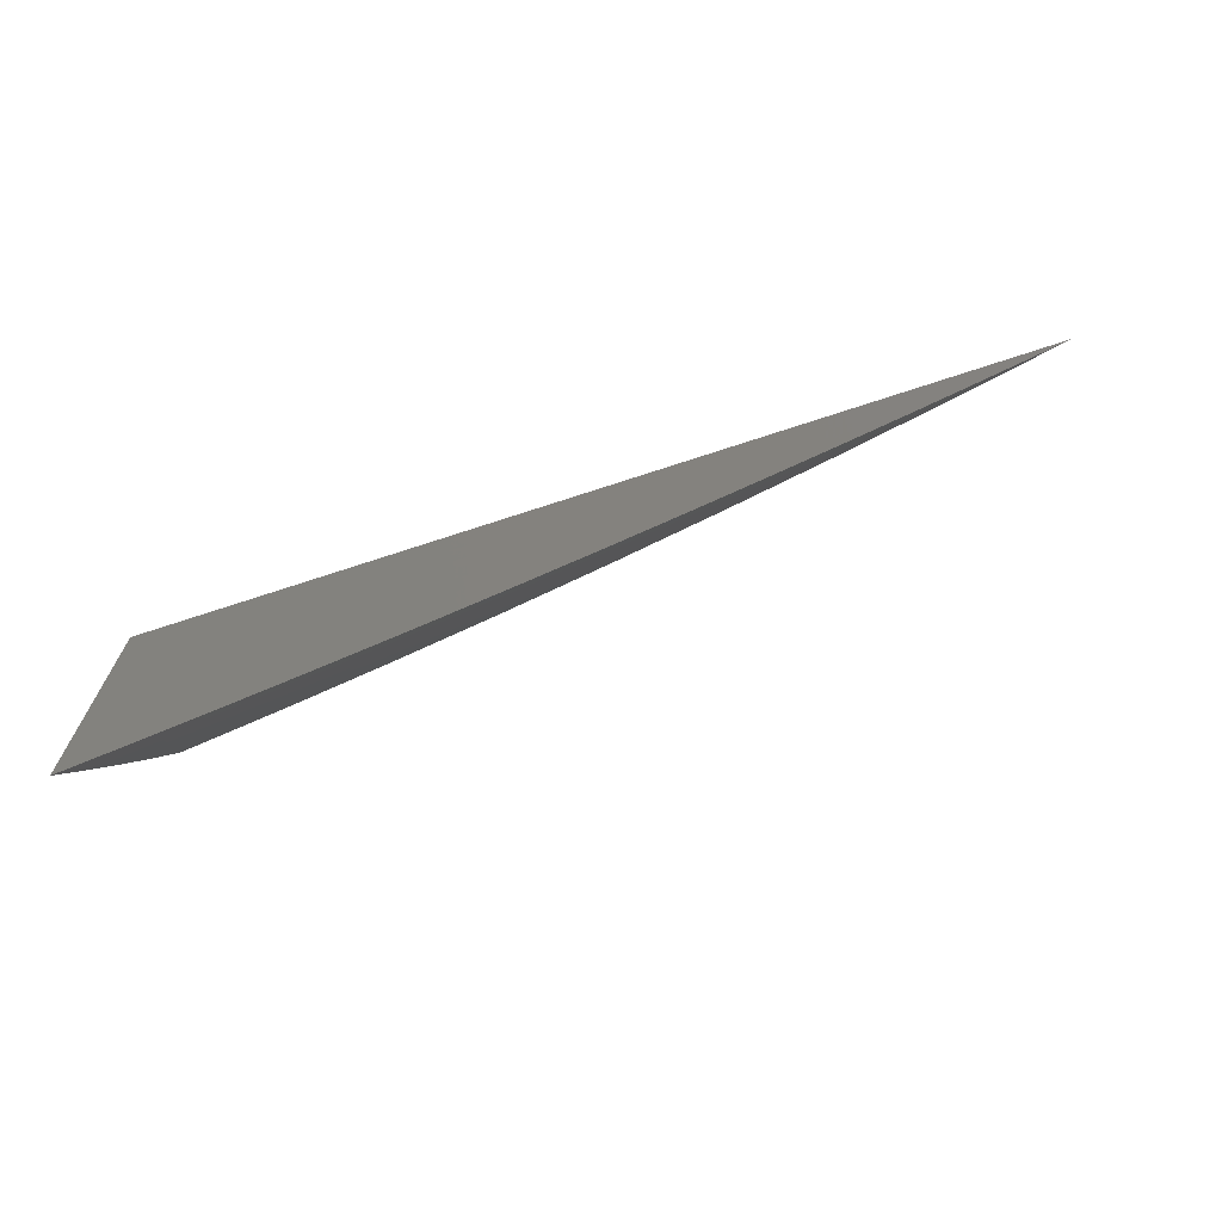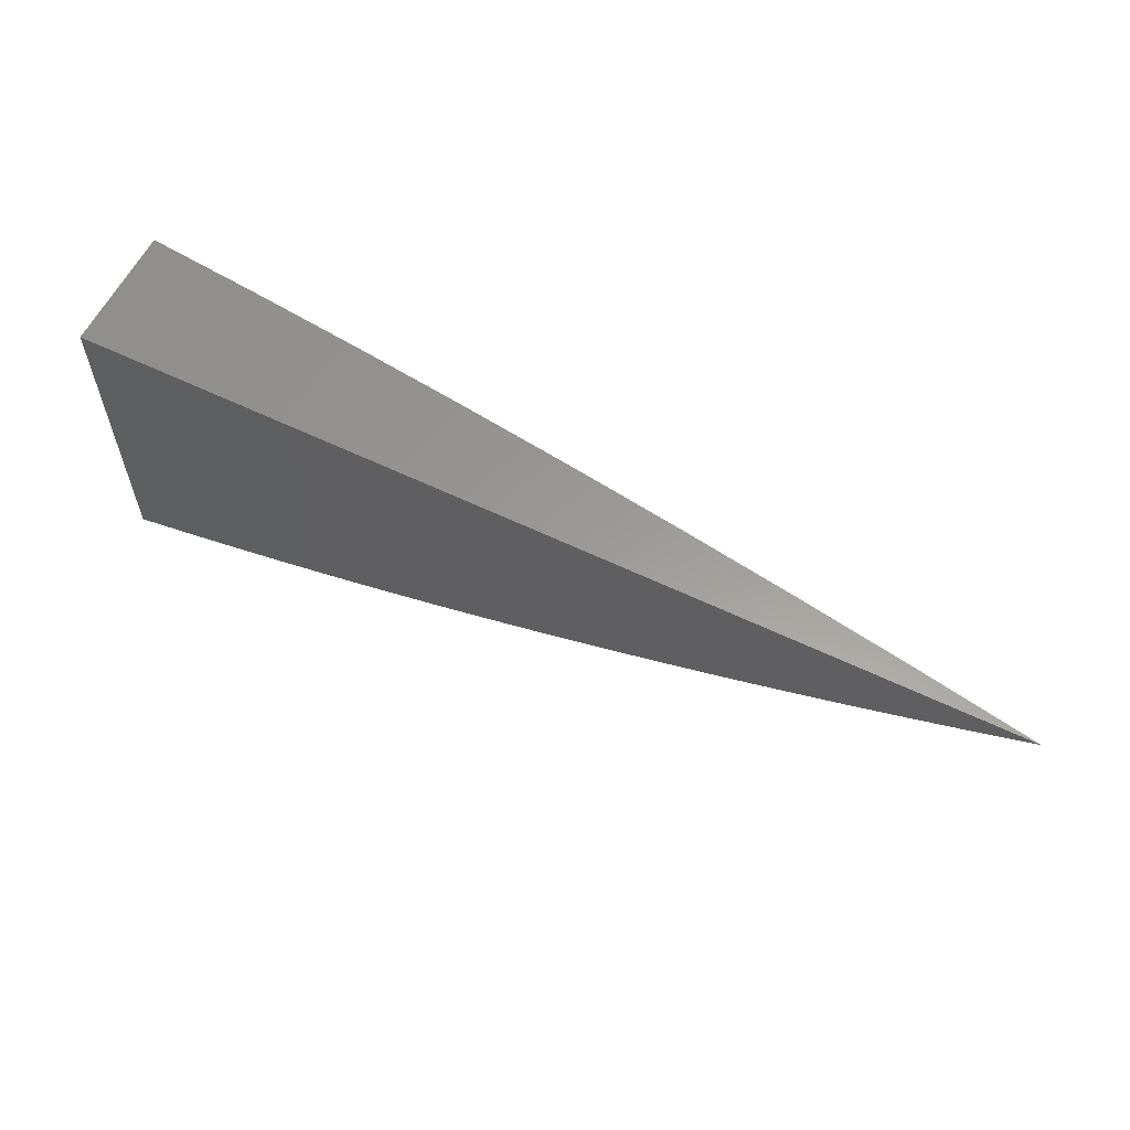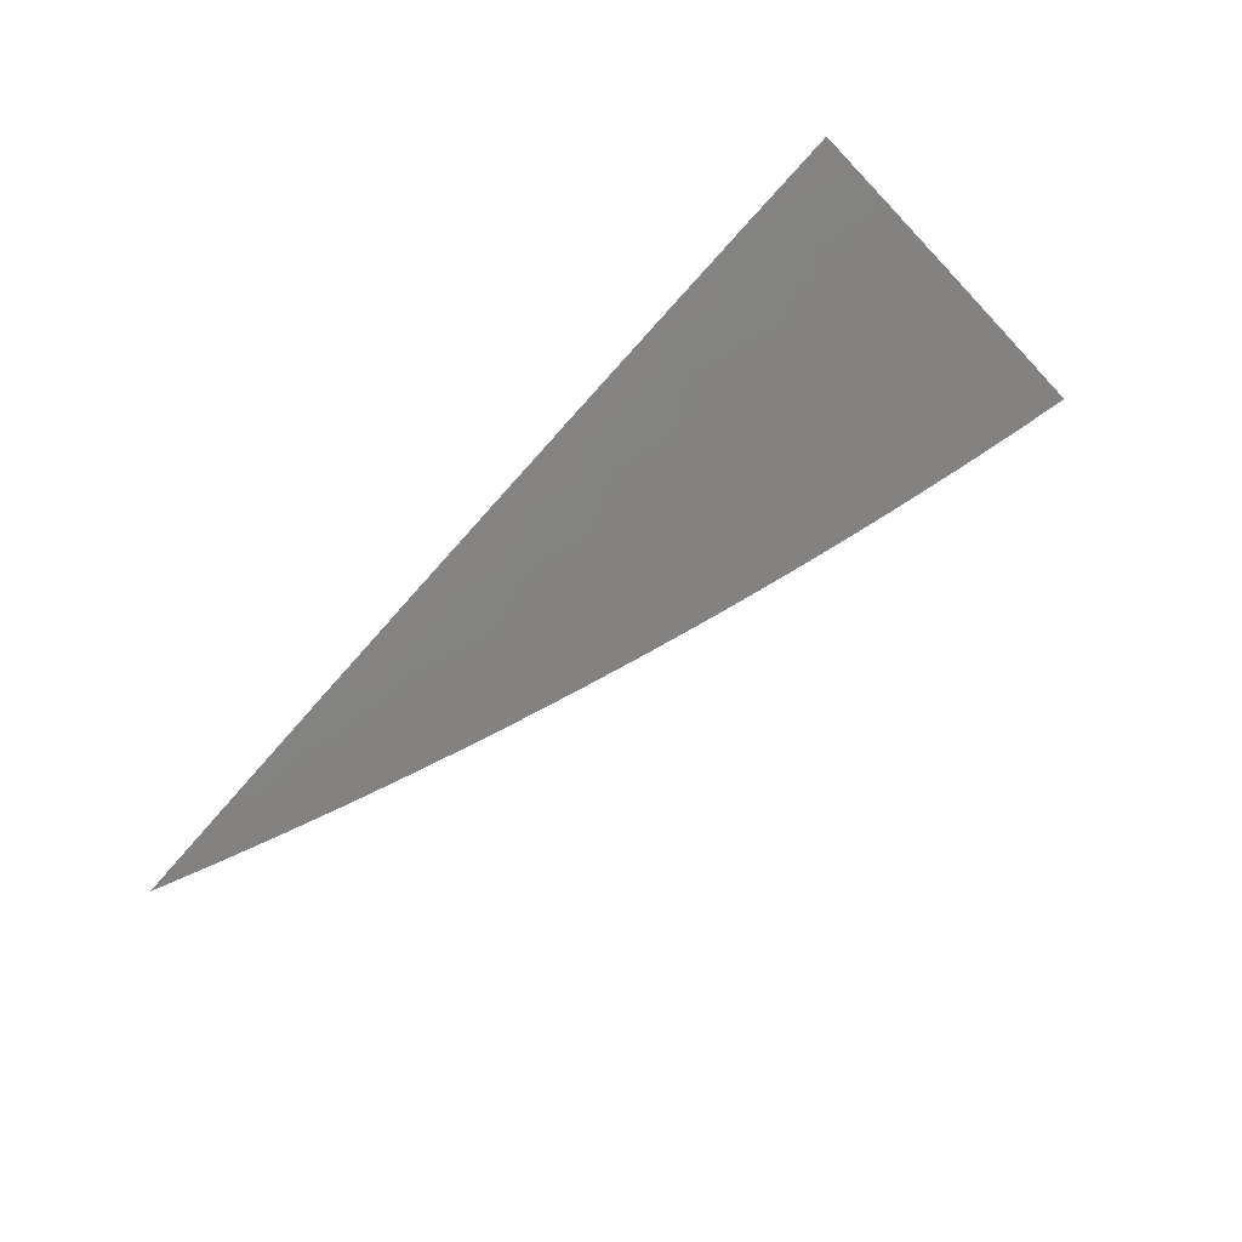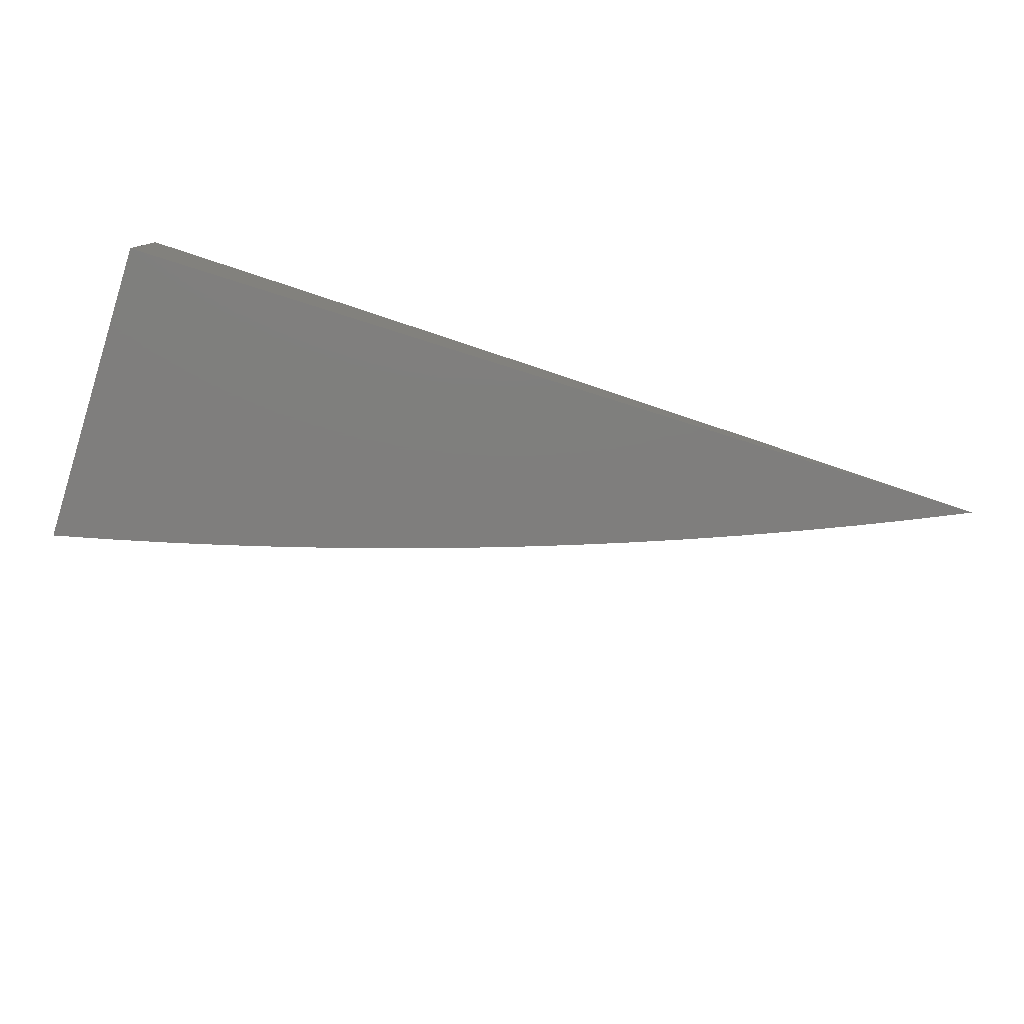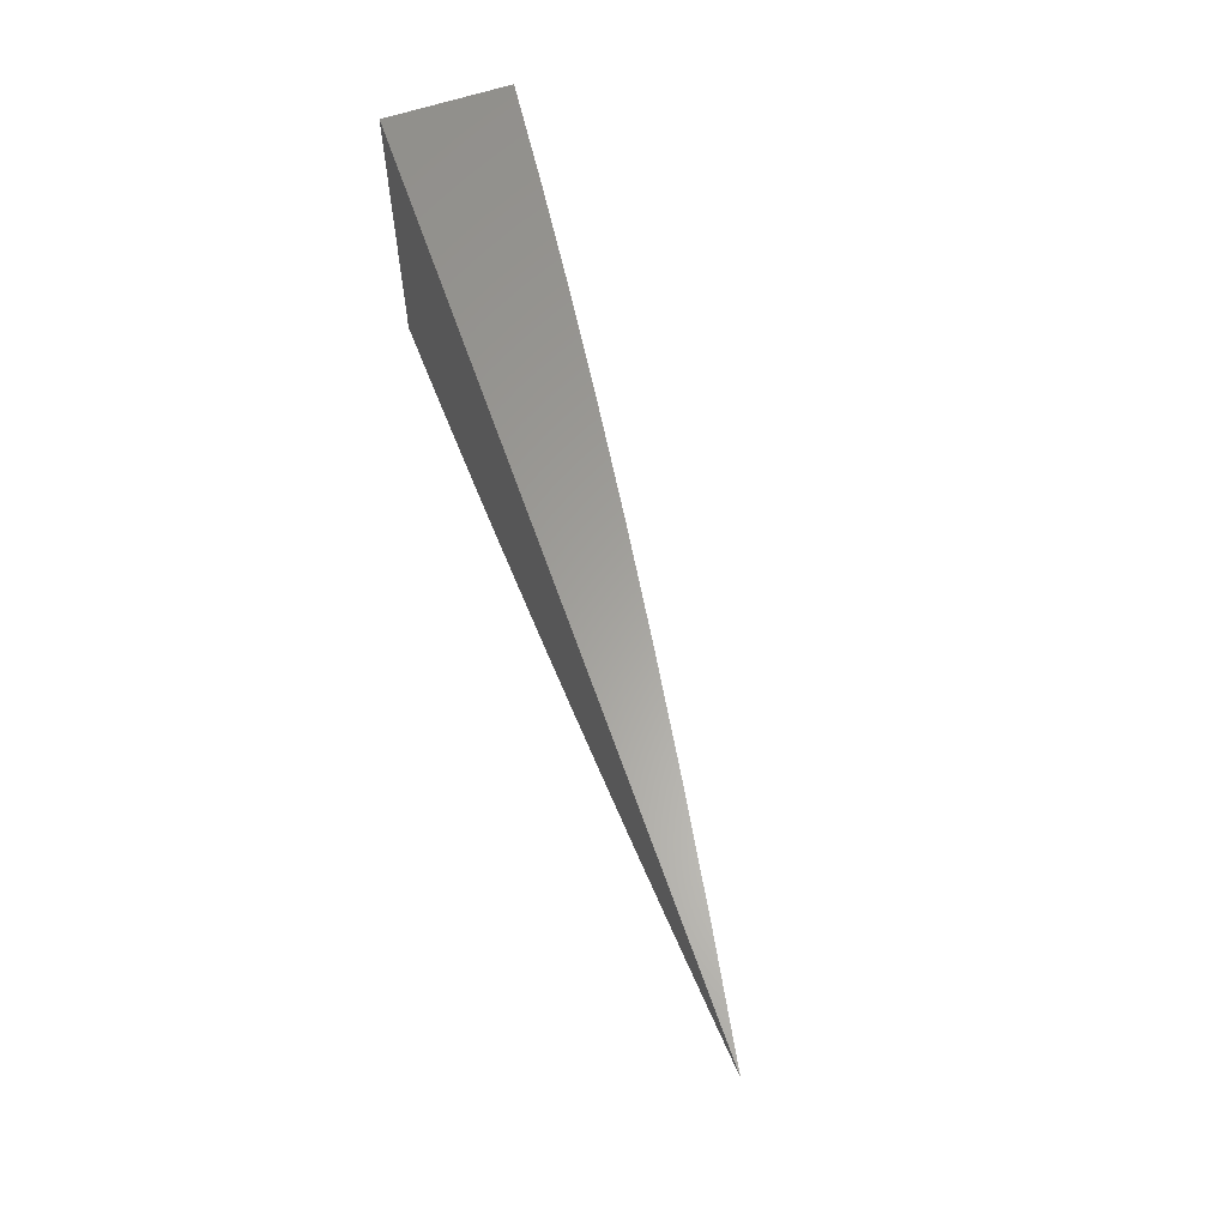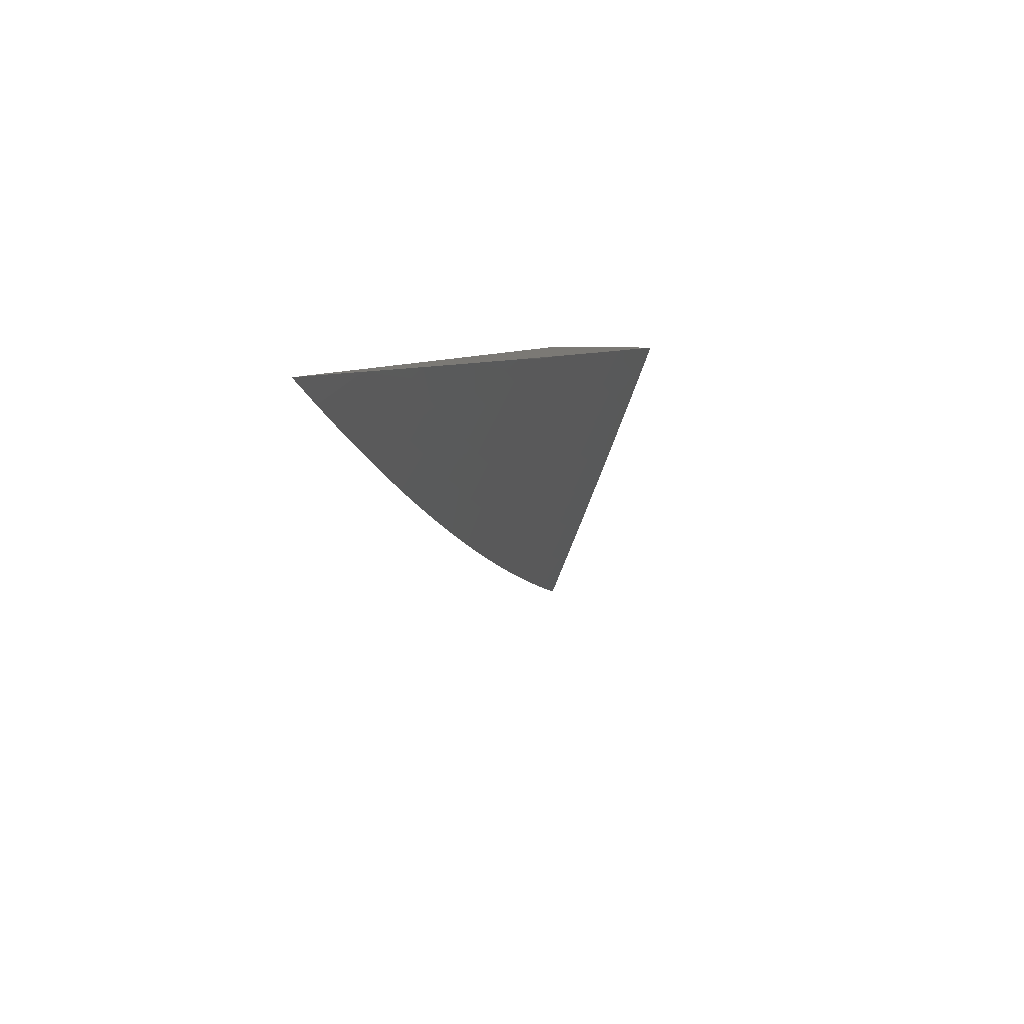
<metadata>
{"format":"stl","ext":"stl","renderer":"f3d","projection":"perspective","resolution":1024,"background":"white","views":[{"elev":-69.8,"azim":-161.7,"up":"+Y"},{"elev":59.8,"azim":-153.7,"up":"+Y"},{"elev":75.5,"azim":-48.0,"up":"+Z"},{"elev":-78.3,"azim":162.5,"up":"+Z"},{"elev":61.8,"azim":-108.9,"up":"+Y"},{"elev":6.7,"azim":-75.7,"up":"+Y"}]}
</metadata>
<code>
# stl→obj: 113 verts, 222 faces
v -1.848 -4 11
v -1.797 -4.023 11
v -1.743 -4 11.02
v -1.746 -4.046 11
v -1.721 -4.018 11.01
v -1.694 -4.068 11
v -1.665 -4.041 11.01
v -1.642 -4.089 11
v -1.609 -4.064 11.01
v -1.59 -4.11 11
v -1.571 -4.079 11.01
v -1.532 -4.094 11.01
v -1.52 -4.06 11.03
v -1.482 -4.075 11.03
v -1.47 -4.041 11.04
v -1.432 -4.055 11.04
v -1.42 -4.022 11.06
v -1.383 -4.035 11.06
v -1.371 -4.001 11.07
v -1.334 -4.014 11.07
v -1.319 -4 11.08
v -1.296 -4.026 11.07
v -1.249 -4.004 11.09
v -1.259 -4.038 11.07
v -1.211 -4.015 11.09
v -1.222 -4.049 11.07
v -1.174 -4.026 11.09
v -1.184 -4.06 11.07
v -1.137 -4.037 11.09
v -1.147 -4.071 11.07
v -1.1 -4.047 11.09
v -1.109 -4.081 11.07
v -1.063 -4.057 11.09
v -1.072 -4.091 11.07
v -1.026 -4.067 11.09
v -1.035 -4.101 11.07
v -1 -4.073 11.09
v -1 -4.146 11.06
v -1.006 -4.145 11.06
v -1.014 -4.179 11.04
v -1.052 -4.17 11.04
v -1.061 -4.204 11.03
v -1.099 -4.194 11.03
v -1.108 -4.228 11.01
v -1.147 -4.218 11.01
v -1.163 -4.25 11
v -1.185 -4.207 11.01
v -1.217 -4.235 11
v -1.224 -4.196 11.01
v -1.271 -4.219 11
v -1.263 -4.185 11.01
v -1.301 -4.173 11.01
v -1.252 -4.151 11.03
v -1.291 -4.139 11.03
v -1.242 -4.117 11.04
v -1.28 -4.105 11.04
v -1.232 -4.083 11.06
v -1.27 -4.072 11.06
v -1.537 -4.129 11
v -1.494 -4.108 11.01
v -1.444 -4.088 11.03
v -1.394 -4.068 11.04
v -1.345 -4.047 11.06
v -1.484 -4.149 11
v -1.455 -4.122 11.01
v -1.405 -4.102 11.03
v -1.356 -4.081 11.04
v -1.307 -4.06 11.06
v -1.431 -4.167 11
v -1.417 -4.135 11.01
v -1.367 -4.114 11.03
v -1.318 -4.093 11.04
v -1.378 -4.148 11.01
v -1.378 -4.185 11
v -1.34 -4.161 11.01
v -1.325 -4.202 11
v -1.109 -4.264 11
v -1.069 -4.238 11.01
v -1.022 -4.213 11.03
v -1 -4.219 11.03
v -1.055 -4.278 11
v -1.031 -4.248 11.01
v -1 -4.291 11
v -1.017 -4.032 11.1
v -1 -4 11.12
v -1.054 -4.023 11.1
v -1.106 -4 11.11
v -1.091 -4.013 11.1
v -1.128 -4.003 11.1
v -1.213 -4 11.09
v -1.425 -4 11.07
v -1.458 -4.008 11.06
v -1.531 -4 11.05
v -1.508 -4.027 11.04
v -1.545 -4.013 11.04
v -1.558 -4.046 11.03
v -1.596 -4.031 11.03
v -1.637 -4 11.04
v -1.652 -4.009 11.03
v -1.329 -4.127 11.03
v -1.214 -4.162 11.03
v -1.176 -4.173 11.03
v -1.137 -4.184 11.03
v -1.204 -4.128 11.04
v -1.166 -4.139 11.04
v -1.128 -4.15 11.04
v -1.09 -4.16 11.04
v -1.194 -4.094 11.06
v -1.157 -4.105 11.06
v -1.119 -4.116 11.06
v -1.081 -4.126 11.06
v -1.043 -4.135 11.06
v -1 -4 11
f 1 2 3
f 3 2 4
f 3 4 5
f 5 4 6
f 5 6 7
f 7 6 8
f 7 8 9
f 9 8 10
f 9 10 11
f 11 10 12
f 11 12 13
f 13 12 14
f 13 14 15
f 15 14 16
f 15 16 17
f 17 16 18
f 17 18 19
f 19 18 20
f 19 20 21
f 21 20 22
f 21 22 23
f 23 22 24
f 23 24 25
f 25 24 26
f 25 26 27
f 27 26 28
f 27 28 29
f 29 28 30
f 29 30 31
f 31 30 32
f 31 32 33
f 33 32 34
f 33 34 35
f 35 34 36
f 35 36 37
f 37 36 38
f 38 36 39
f 38 39 40
f 40 39 41
f 40 41 42
f 42 41 43
f 42 43 44
f 44 43 45
f 44 45 46
f 46 45 47
f 46 47 48
f 48 47 49
f 48 49 50
f 50 49 51
f 50 51 52
f 52 51 53
f 52 53 54
f 54 53 55
f 54 55 56
f 56 55 57
f 56 57 58
f 58 57 26
f 58 26 24
f 10 59 12
f 12 59 60
f 12 60 14
f 14 60 61
f 14 61 16
f 16 61 62
f 16 62 18
f 18 62 63
f 18 63 20
f 20 63 22
f 59 64 60
f 60 64 65
f 60 65 61
f 61 65 66
f 61 66 62
f 62 66 67
f 62 67 63
f 63 67 68
f 63 68 22
f 22 68 24
f 64 69 65
f 65 69 70
f 65 70 66
f 66 70 71
f 66 71 67
f 67 71 72
f 67 72 68
f 68 72 58
f 68 58 24
f 70 69 73
f 73 69 74
f 73 74 75
f 75 74 76
f 75 76 52
f 52 76 50
f 46 77 44
f 44 77 78
f 44 78 42
f 42 78 79
f 42 79 40
f 40 79 80
f 40 80 38
f 77 81 78
f 78 81 82
f 78 82 79
f 79 82 80
f 81 83 82
f 82 83 80
f 35 37 84
f 84 37 85
f 84 85 86
f 86 85 87
f 86 87 88
f 88 87 89
f 88 89 29
f 29 89 27
f 87 90 89
f 89 90 27
f 21 23 90
f 90 23 25
f 90 25 27
f 21 91 19
f 19 91 17
f 17 91 92
f 92 91 93
f 92 93 94
f 94 93 95
f 94 95 96
f 96 95 97
f 96 97 9
f 9 97 7
f 93 98 95
f 95 98 97
f 97 98 99
f 99 98 3
f 99 3 5
f 97 99 7
f 7 99 5
f 9 11 96
f 96 11 13
f 96 13 94
f 94 13 15
f 94 15 92
f 92 15 17
f 75 100 73
f 73 100 71
f 73 71 70
f 71 100 72
f 72 100 56
f 72 56 58
f 52 54 75
f 75 54 100
f 54 56 100
f 53 51 101
f 101 51 49
f 101 49 102
f 102 49 47
f 102 47 103
f 103 47 45
f 103 45 43
f 55 53 104
f 104 53 101
f 104 101 105
f 105 101 102
f 105 102 106
f 106 102 103
f 106 103 107
f 107 103 43
f 107 43 41
f 57 55 108
f 108 55 104
f 108 104 109
f 109 104 105
f 109 105 110
f 110 105 106
f 110 106 111
f 111 106 107
f 111 107 112
f 112 107 41
f 112 41 39
f 26 57 28
f 28 57 108
f 28 108 30
f 30 108 109
f 30 109 32
f 32 109 110
f 32 110 34
f 34 110 111
f 34 111 36
f 36 111 112
f 36 112 39
f 88 29 31
f 86 88 31
f 86 31 33
f 86 33 84
f 84 33 35
f 85 37 113
f 113 37 38
f 113 38 80
f 80 83 113
f 83 81 113
f 113 81 77
f 113 77 46
f 46 48 113
f 113 48 50
f 113 50 76
f 76 74 113
f 113 74 69
f 113 69 64
f 64 59 113
f 113 59 10
f 113 10 8
f 8 6 113
f 113 6 4
f 113 4 2
f 2 1 113
f 1 3 113
f 113 3 98
f 113 98 93
f 93 91 113
f 113 91 21
f 113 21 90
f 90 87 113
f 113 87 85

</code>
